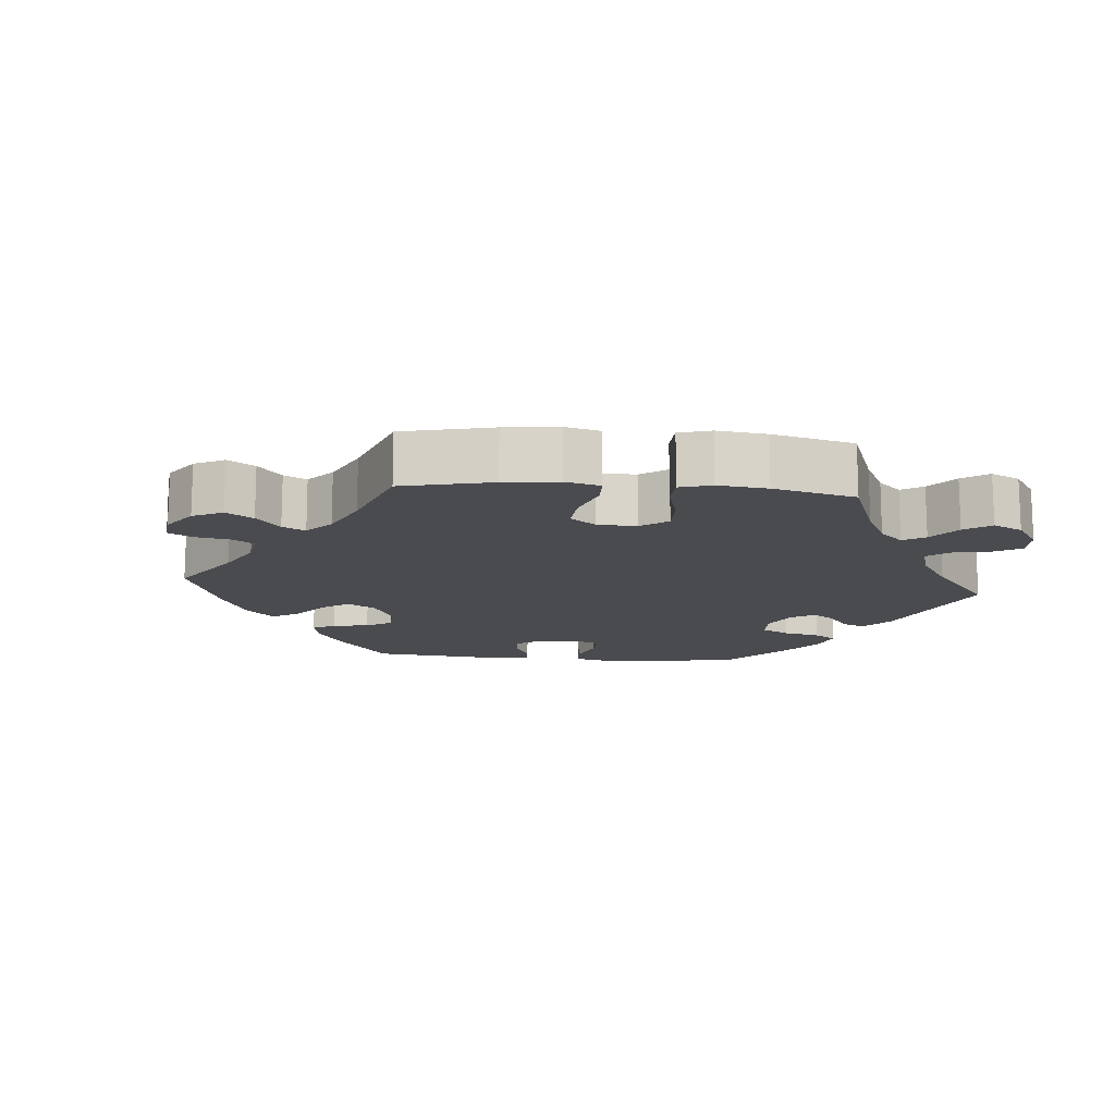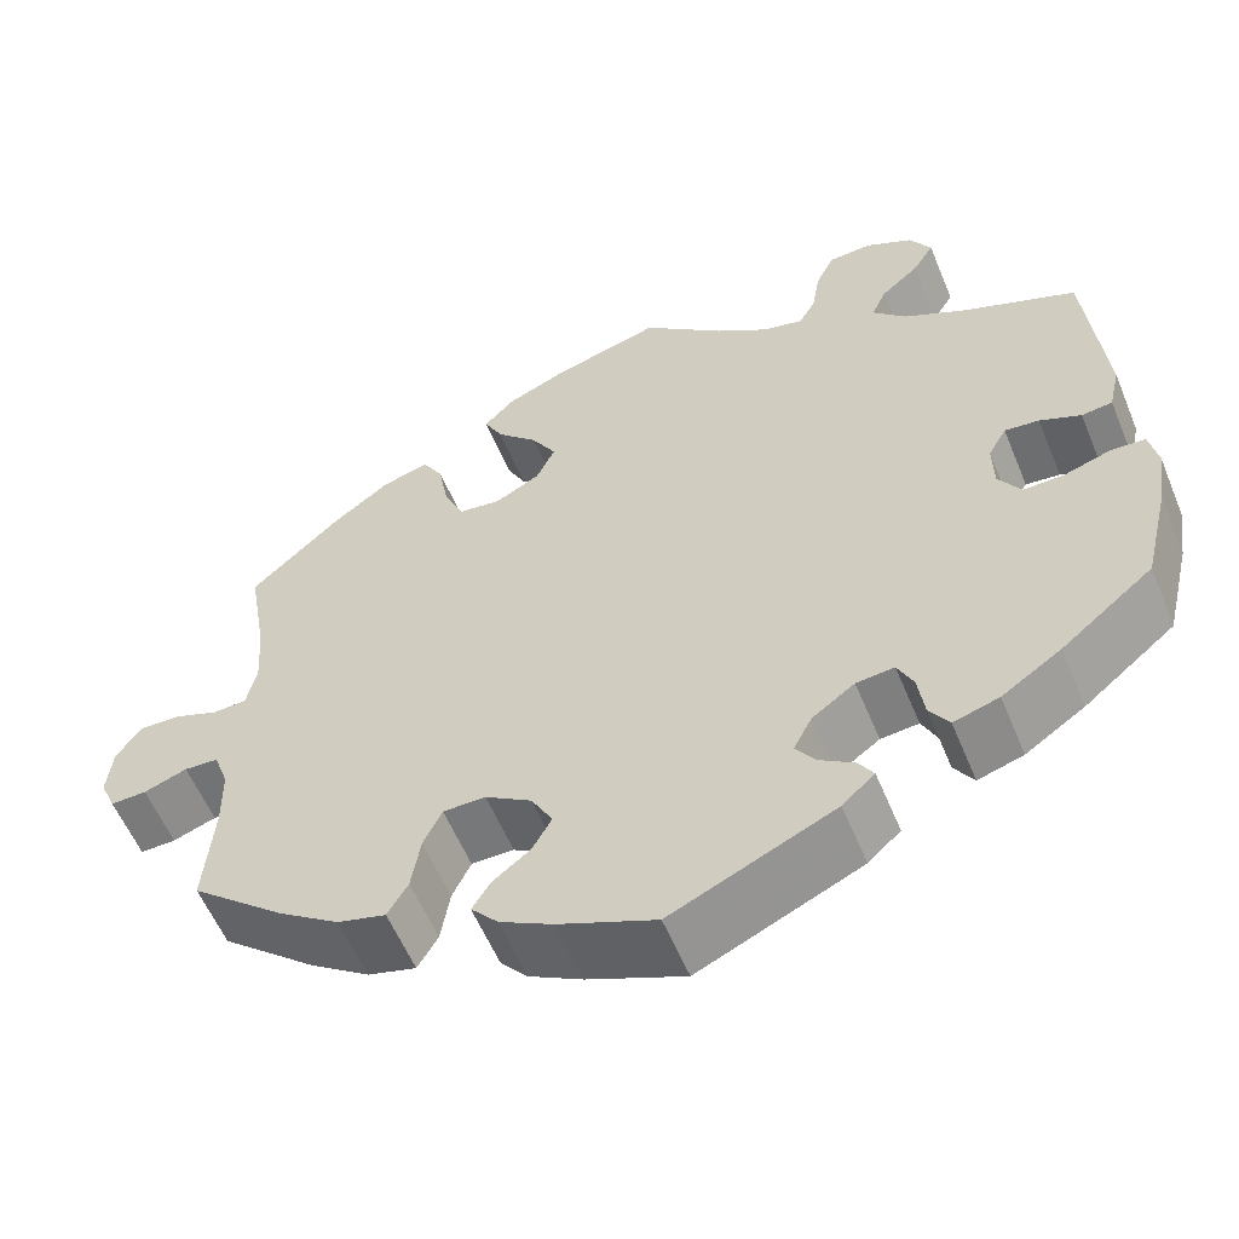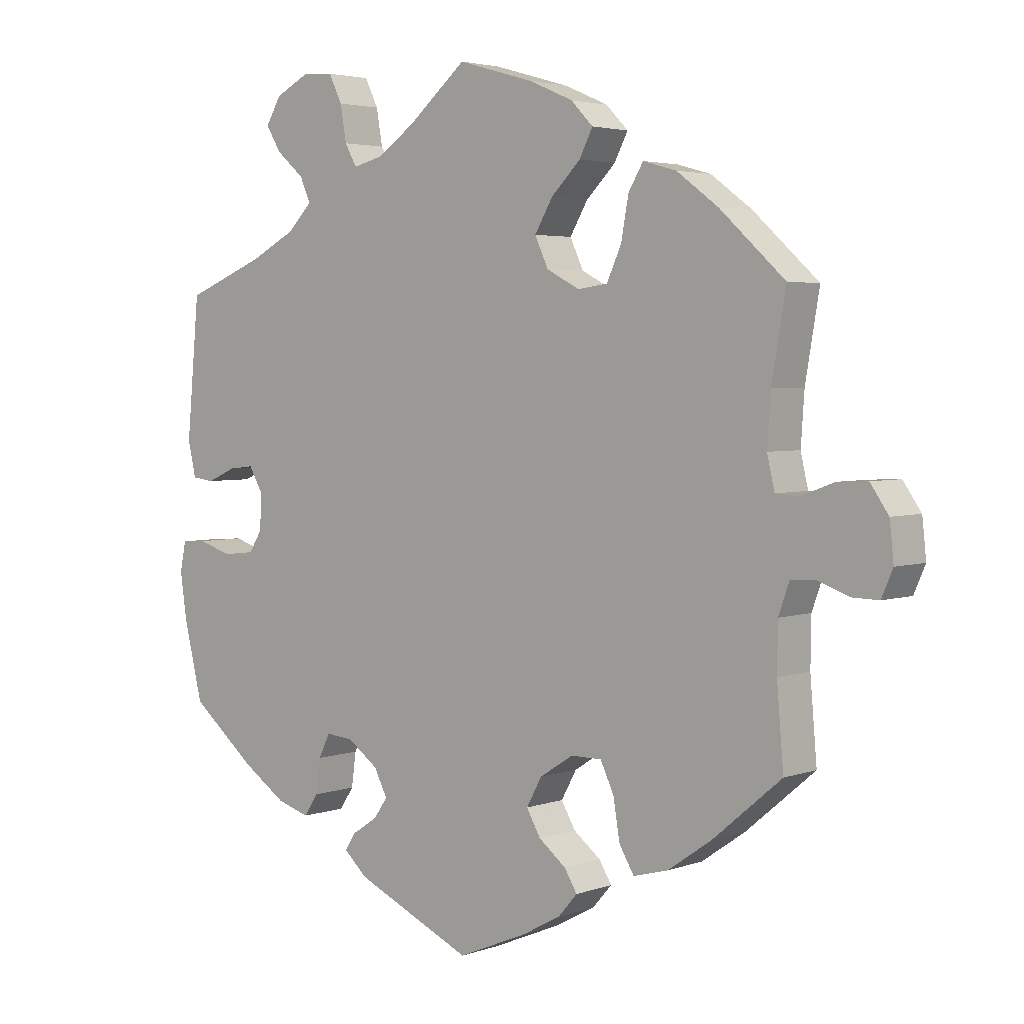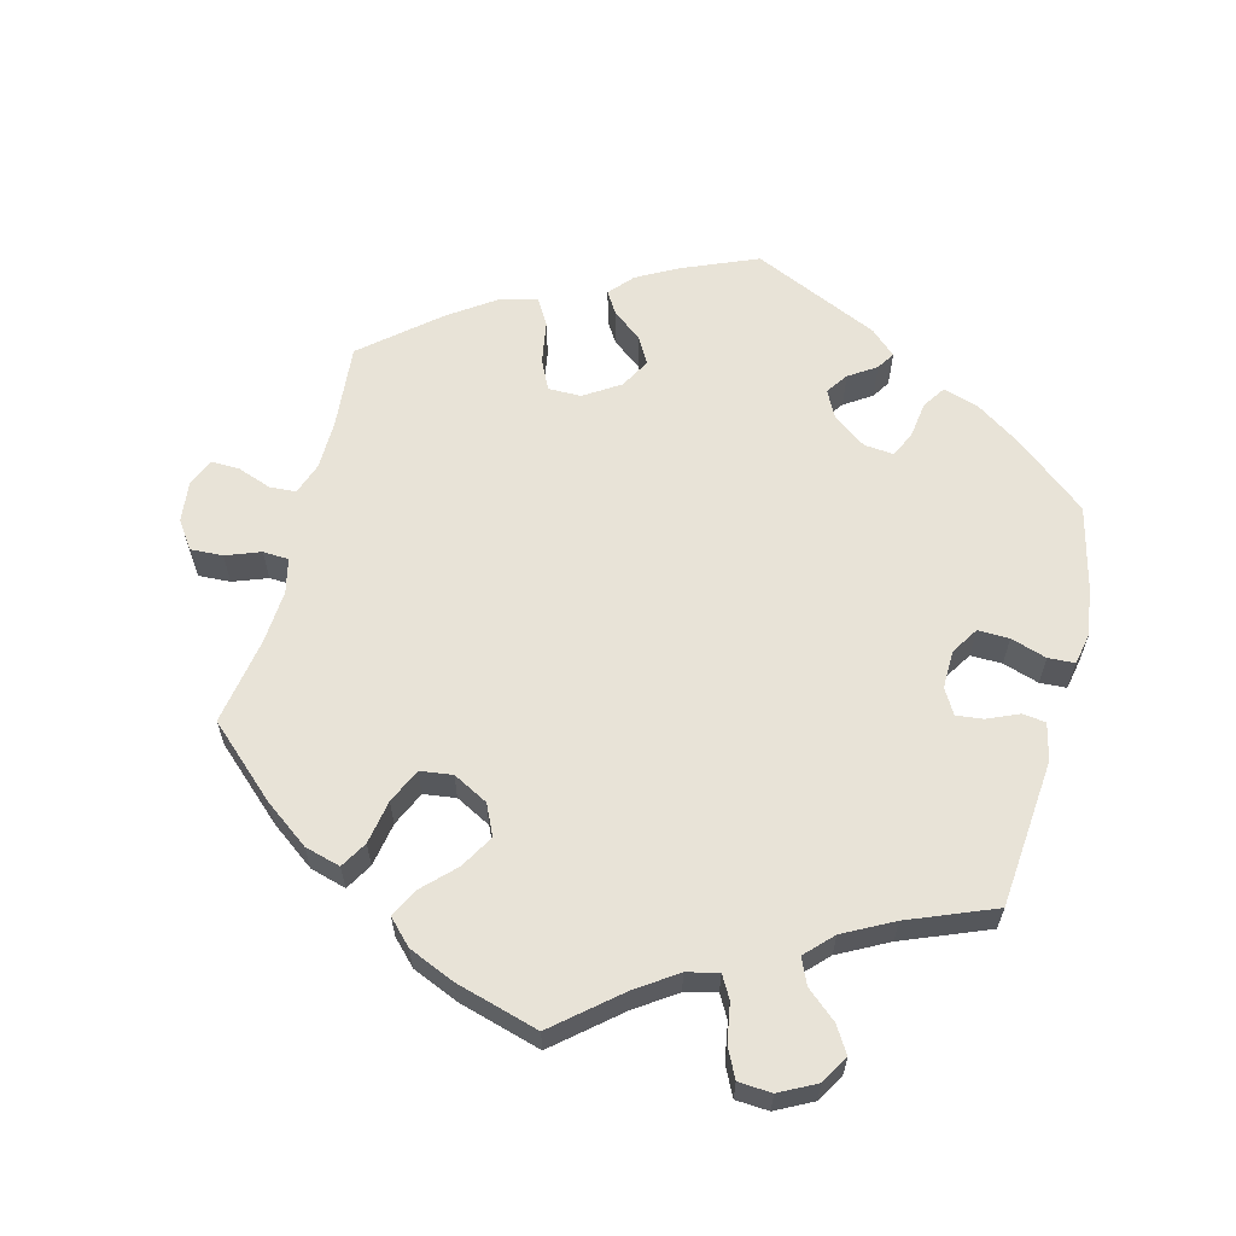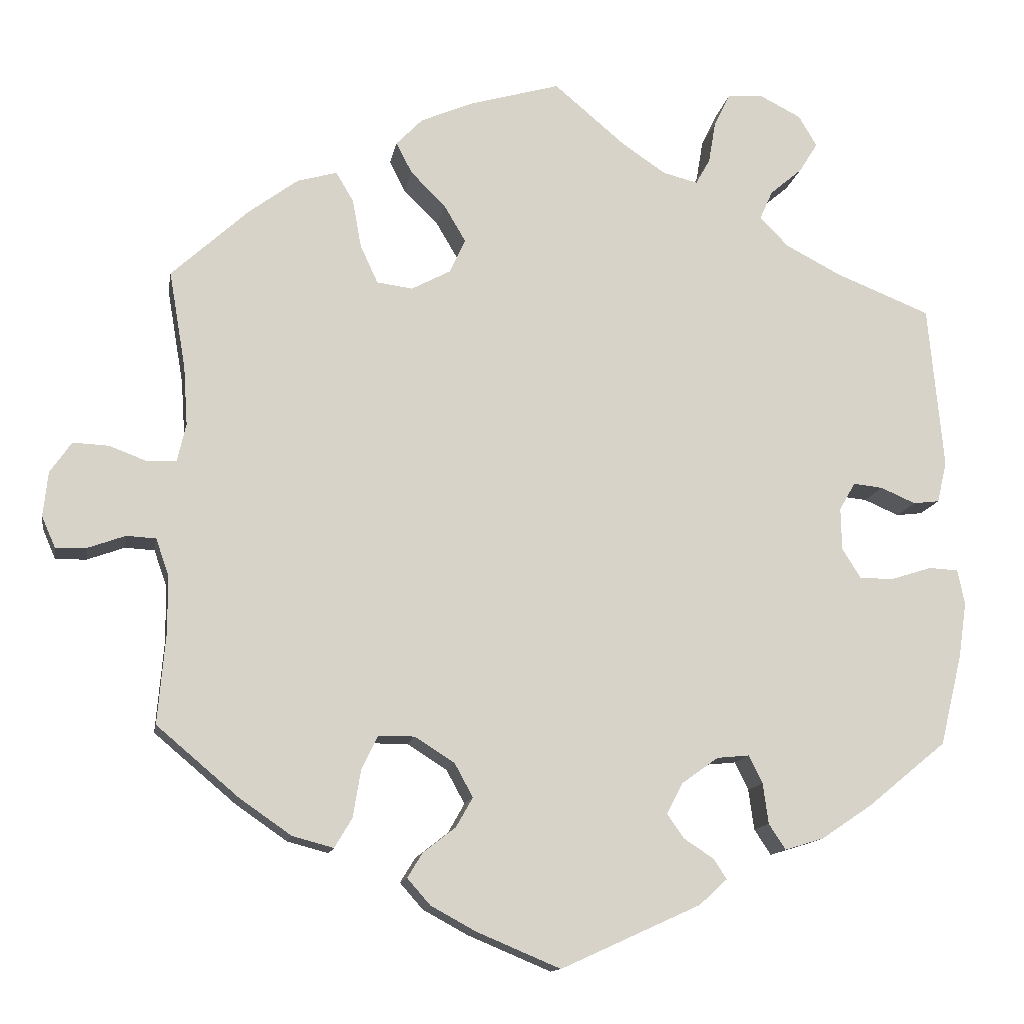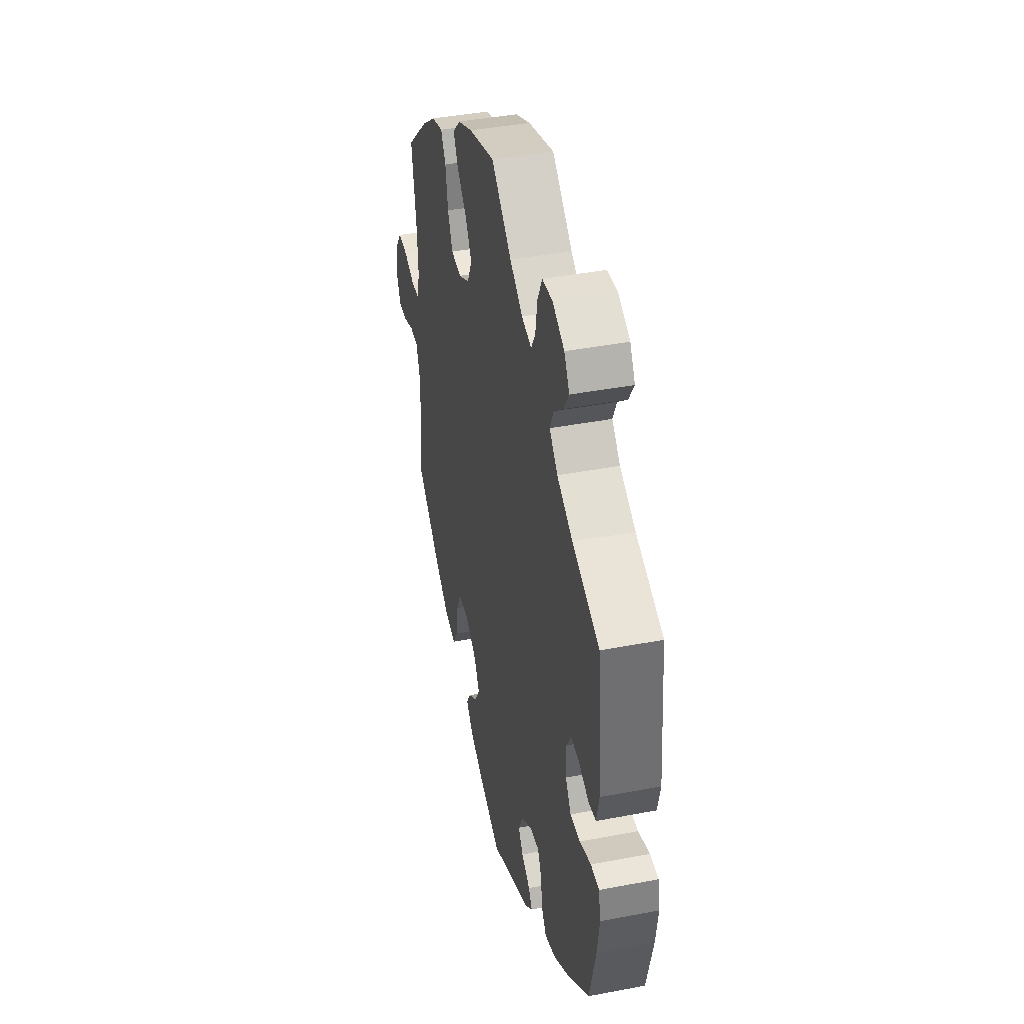
<metadata>
{"format":"obj","ext":"obj","renderer":"f3d","projection":"perspective","resolution":1024,"background":"white","views":[{"elev":-14.3,"azim":-35.0,"up":"+Y"},{"elev":-57.4,"azim":22.4,"up":"+Z"},{"elev":3.5,"azim":-139.6,"up":"+Z"},{"elev":61.7,"azim":14.4,"up":"+Y"},{"elev":-13.1,"azim":-9.7,"up":"+Z"},{"elev":41.1,"azim":76.9,"up":"+Z"}]}
</metadata>
<code>
v -0.404 0.07 0.377
v -0.342 0.07 0.423
v -0.292 0.07 0.437
v -0.27 0.07 0.4
v -0.259 0.07 0.339
v -0.237 0.07 0.291
v -0.192 0.07 0.285
v -0.143 0.07 0.311
v -0.123 0.07 0.354
v -0.15 0.07 0.4
v -0.194 0.07 0.444
v -0.214 0.07 0.483
v -0.181 0.07 0.517
v -0.116 0.07 0.545
v -0.001 0.07 0.578
v 0.088 0.07 0.503
v 0.144 0.07 0.465
v 0.188 0.07 0.454
v 0.206 0.07 0.486
v 0.215 0.07 0.539
v 0.235 0.07 0.58
v 0.281 0.07 0.583
v 0.332 0.07 0.557
v 0.355 0.07 0.518
v 0.332 0.07 0.481
v 0.291 0.07 0.446
v 0.275 0.07 0.41
v 0.311 0.07 0.373
v 0.38 0.07 0.337
v 0.5 0.07 0.289
v 0.519 0.07 0.083
v 0.507 0.07 0.031
v 0.474 0.07 0.027
v 0.43 0.07 0.046
v 0.393 0.07 0.05
v 0.373 0.07 0.015
v 0.374 0.07 -0.038
v 0.398 0.07 -0.076
v 0.442 0.07 -0.075
v 0.492 0.07 -0.059
v 0.529 0.07 -0.061
v 0.538 0.07 -0.105
v 0.528 0.07 -0.174
v 0.5 0.07 -0.289
v 0.401 0.07 -0.37
v 0.337 0.07 -0.413
v 0.288 0.07 -0.428
v 0.267 0.07 -0.396
v 0.26 0.07 -0.345
v 0.243 0.07 -0.31
v 0.202 0.07 -0.314
v 0.156 0.07 -0.347
v 0.136 0.07 -0.386
v 0.157 0.07 -0.416
v 0.195 0.07 -0.441
v 0.211 0.07 -0.466
v 0.176 0.07 -0.498
v 0 0.07 -0.578
v -0.105 0.07 -0.534
v -0.162 0.07 -0.503
v -0.191 0.07 -0.47
v -0.172 0.07 -0.439
v -0.131 0.07 -0.407
v -0.11 0.07 -0.37
v -0.133 0.07 -0.328
v -0.183 0.07 -0.296
v -0.229 0.07 -0.296
v -0.249 0.07 -0.338
v -0.259 0.07 -0.398
v -0.281 0.07 -0.435
v -0.333 0.07 -0.421
v -0.398 0.07 -0.376
v -0.501 0.07 -0.289
v -0.491 0.07 -0.172
v -0.492 0.07 -0.102
v -0.508 0.07 -0.057
v -0.545 0.07 -0.055
v -0.592 0.07 -0.072
v -0.631 0.07 -0.073
v -0.648 0.07 -0.034
v -0.642 0.07 0.022
v -0.615 0.07 0.061
v -0.57 0.07 0.059
v -0.522 0.07 0.041
v -0.486 0.07 0.043
v -0.475 0.07 0.091
v -0.48 0.07 0.165
v -0.501 0.07 0.288
v -0.404 0 0.377
v -0.342 0 0.423
v -0.292 0 0.437
v -0.27 0 0.4
v -0.259 0 0.339
v -0.237 0 0.291
v -0.192 0 0.285
v -0.143 0 0.311
v -0.123 0 0.354
v -0.15 0 0.4
v -0.194 0 0.444
v -0.214 0 0.483
v -0.181 0 0.517
v -0.116 0 0.545
v -0.001 0 0.578
v 0.088 0 0.503
v 0.144 0 0.465
v 0.188 0 0.454
v 0.206 0 0.486
v 0.215 0 0.539
v 0.235 0 0.58
v 0.281 0 0.583
v 0.332 0 0.557
v 0.355 0 0.518
v 0.332 0 0.481
v 0.291 0 0.446
v 0.275 0 0.41
v 0.311 0 0.373
v 0.38 0 0.337
v 0.5 0 0.289
v 0.519 0 0.083
v 0.507 0 0.031
v 0.474 0 0.027
v 0.43 0 0.046
v 0.393 0 0.05
v 0.373 0 0.015
v 0.374 0 -0.038
v 0.398 0 -0.076
v 0.442 0 -0.075
v 0.492 0 -0.059
v 0.529 0 -0.061
v 0.538 0 -0.105
v 0.528 0 -0.174
v 0.5 0 -0.289
v 0.401 0 -0.37
v 0.337 0 -0.413
v 0.288 0 -0.428
v 0.267 0 -0.396
v 0.26 0 -0.345
v 0.243 0 -0.31
v 0.202 0 -0.314
v 0.156 0 -0.347
v 0.136 0 -0.386
v 0.157 0 -0.416
v 0.195 0 -0.441
v 0.211 0 -0.466
v 0.176 0 -0.498
v 0 0 -0.578
v -0.105 0 -0.534
v -0.162 0 -0.503
v -0.191 0 -0.47
v -0.172 0 -0.439
v -0.131 0 -0.407
v -0.11 0 -0.37
v -0.133 0 -0.328
v -0.183 0 -0.296
v -0.229 0 -0.296
v -0.249 0 -0.338
v -0.259 0 -0.398
v -0.281 0 -0.435
v -0.333 0 -0.421
v -0.398 0 -0.376
v -0.501 0 -0.289
v -0.491 0 -0.172
v -0.492 0 -0.102
v -0.508 0 -0.057
v -0.545 0 -0.055
v -0.592 0 -0.072
v -0.631 0 -0.073
v -0.648 0 -0.034
v -0.642 0 0.022
v -0.615 0 0.061
v -0.57 0 0.059
v -0.522 0 0.041
v -0.486 0 0.043
v -0.475 0 0.091
v -0.48 0 0.165
v -0.501 0 0.288
f 87 88 1 2
f 86 87 2 3
f 85 86 3 4
f 81 82 83 84
f 81 84 85
f 80 81 85
f 77 78 79 80
f 76 77 80 85
f 75 76 85 4
f 71 72 73 74
f 68 69 70 71
f 67 68 71 74
f 66 67 74 75
f 60 61 62 63
f 60 63 64
f 59 60 64
f 58 59 64
f 57 58 64
f 54 55 56 57
f 53 54 57 64
f 52 53 64 65
f 46 47 48 49
f 46 49 50
f 45 46 50
f 44 45 50
f 43 44 50
f 42 43 50 51
f 39 40 41 42
f 38 39 42 51
f 31 32 33 34
f 29 30 31 34
f 28 29 34 35
f 27 28 35 36
f 23 24 25 26
f 23 26 27
f 22 23 27
f 19 20 21 22
f 18 19 22 27
f 17 18 27 36
f 13 14 15 16
f 10 11 12 13
f 9 10 13 16
f 8 9 16 17
f 66 75 4 5
f 65 66 5 6
f 52 65 6 7
f 37 38 51 52
f 37 52 7 8
f 8 17 36 37
f 90 89 176 175
f 91 90 175 174
f 92 91 174 173
f 172 171 170 169
f 173 172 169
f 173 169 168
f 168 167 166 165
f 173 168 165 164
f 92 173 164 163
f 162 161 160 159
f 159 158 157 156
f 162 159 156 155
f 163 162 155 154
f 151 150 149 148
f 152 151 148
f 152 148 147
f 152 147 146
f 152 146 145
f 145 144 143 142
f 152 145 142 141
f 153 152 141 140
f 137 136 135 134
f 138 137 134
f 138 134 133
f 138 133 132
f 138 132 131
f 139 138 131 130
f 130 129 128 127
f 139 130 127 126
f 122 121 120 119
f 122 119 118 117
f 123 122 117 116
f 124 123 116 115
f 114 113 112 111
f 115 114 111
f 115 111 110
f 110 109 108 107
f 115 110 107 106
f 124 115 106 105
f 104 103 102 101
f 101 100 99 98
f 104 101 98 97
f 105 104 97 96
f 93 92 163 154
f 94 93 154 153
f 95 94 153 140
f 140 139 126 125
f 96 95 140 125
f 125 124 105 96
f 1 89 90 2
f 2 90 91 3
f 3 91 92 4
f 4 92 93 5
f 5 93 94 6
f 6 94 95 7
f 7 95 96 8
f 8 96 97 9
f 9 97 98 10
f 10 98 99 11
f 11 99 100 12
f 12 100 101 13
f 13 101 102 14
f 14 102 103 15
f 15 103 104 16
f 16 104 105 17
f 17 105 106 18
f 18 106 107 19
f 19 107 108 20
f 20 108 109 21
f 21 109 110 22
f 22 110 111 23
f 23 111 112 24
f 24 112 113 25
f 25 113 114 26
f 26 114 115 27
f 27 115 116 28
f 28 116 117 29
f 29 117 118 30
f 30 118 119 31
f 31 119 120 32
f 32 120 121 33
f 33 121 122 34
f 34 122 123 35
f 35 123 124 36
f 36 124 125 37
f 37 125 126 38
f 38 126 127 39
f 39 127 128 40
f 40 128 129 41
f 41 129 130 42
f 42 130 131 43
f 43 131 132 44
f 44 132 133 45
f 45 133 134 46
f 46 134 135 47
f 47 135 136 48
f 48 136 137 49
f 49 137 138 50
f 50 138 139 51
f 51 139 140 52
f 52 140 141 53
f 53 141 142 54
f 54 142 143 55
f 55 143 144 56
f 56 144 145 57
f 57 145 146 58
f 58 146 147 59
f 59 147 148 60
f 60 148 149 61
f 61 149 150 62
f 62 150 151 63
f 63 151 152 64
f 64 152 153 65
f 65 153 154 66
f 66 154 155 67
f 67 155 156 68
f 68 156 157 69
f 69 157 158 70
f 70 158 159 71
f 71 159 160 72
f 72 160 161 73
f 73 161 162 74
f 74 162 163 75
f 75 163 164 76
f 76 164 165 77
f 77 165 166 78
f 78 166 167 79
f 79 167 168 80
f 80 168 169 81
f 81 169 170 82
f 82 170 171 83
f 83 171 172 84
f 84 172 173 85
f 85 173 174 86
f 86 174 175 87
f 87 175 176 88
f 88 176 89 1

</code>
